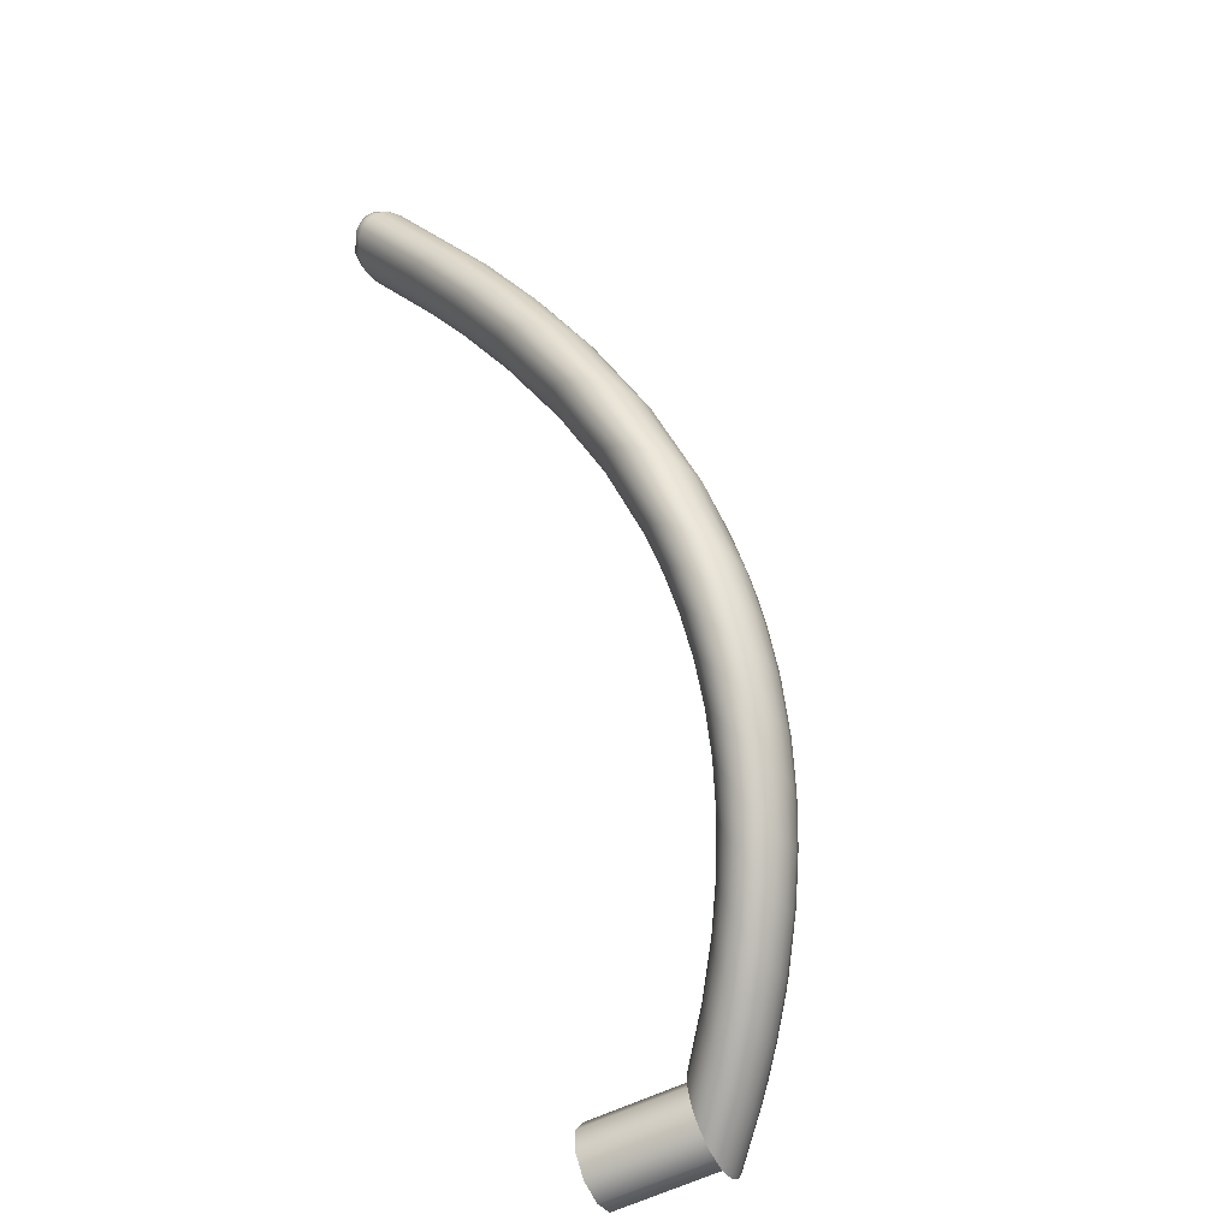
<metadata>
{"format":"obj","ext":"obj","renderer":"f3d","projection":"perspective","resolution":1024,"background":"white","views":[{"elev":-56.8,"azim":28.0,"up":"+Y"}]}
</metadata>
<code>
g default
v -0.000874 0.01327 0.05124
v -0.000874 -0.01692 0.04974
v -0.000874 0.03857 0.03471
v -0.000874 -0.04046 0.03078
v -0.000874 0.04933 0.006462
v -0.000874 -0.04836 0.001611
v -0.000874 0.04142 -0.02271
v -0.000874 -0.0376 -0.02663
v -0.000874 0.01788 -0.04167
v -0.000874 -0.0123 -0.04316
v 0.004726 0.9866 0.6593
v 0.006921 0.9898 0.6417
v 0.007245 1.003 0.662
v 0.008096 0.983 0.6783
v 0.009848 1.006 0.6439
v 0.01025 0.9714 0.6543
v 0.0109 0.9991 0.6816
v 0.01138 1.01 0.6632
v 0.01379 0.9675 0.6755
v 0.01381 0.9755 0.6336
v 0.01398 1.013 0.6456
v 0.01414 0.9928 0.6251
v 0.01496 1.006 0.6821
v 0.01796 1.008 0.6272
v 0.02198 1.015 0.6296
v 0.02285 1.02 0.6646
v 0.02285 0.9954 0.6144
v 0.02439 0.9788 0.7026
v 0.02513 1.022 0.6494
v 0.02594 1.017 0.6809
v 0.02663 0.9822 0.612
v 0.0274 1.01 0.6171
v 0.02798 0.9653 0.6987
v 0.02847 1 0.6108
v 0.02865 0.9936 0.7051
v 0.02948 0.9823 0.707
v 0.03116 1.016 0.6201
v 0.03204 1.023 0.6357
v 0.03224 1.001 0.7042
v 0.03443 0.978 0.7094
v 0.03594 1.016 0.6169
v 0.03596 0.9891 0.6046
v 0.03657 0.9998 0.7067
v 0.03746 1.024 0.6651
v 0.03753 0.9689 0.7077
v 0.03758 0.9925 0.71
v 0.0391 1.026 0.6536
v 0.03973 1.022 0.6773
v 0.0398 1.023 0.6276
v 0.04053 1.011 0.6992
v 0.04328 0.9822 0.7129
v 0.04352 1.006 0.705
v 0.04357 1.004 0.6048
v 0.04412 1.026 0.6431
v 0.04524 0.995 0.711
v 0.04565 1.014 0.6113
v 0.04699 1.025 0.6287
v 0.04718 1.013 0.6979
v 0.0475 0.9981 0.6024
v 0.04906 0.9763 0.7126
v 0.04908 1.007 0.7045
v 0.04913 1.023 0.6635
v 0.04949 1.022 0.6211
v 0.04961 1.026 0.6369
v 0.04992 1.017 0.6906
v 0.05093 1.014 0.6953
v 0.05124 1.021 0.6747
v 0.05172 1.024 0.6522
v 0.05295 0.9877 0.7128
v 0.05325 1.009 0.6074
v 0.05375 0.9984 0.7093
v 0.05377 1.014 0.6944
v 0.05408 1.016 0.6144
v 0.05415 1.025 0.6324
v 0.05533 1.008 0.7023
v 0.05566 1.022 0.6237
v 0.05701 1.014 0.6929
v 0.05737 1.024 0.6338
v 0.05818 1.017 0.6832
v 0.05857 1.024 0.6429
v 0.05927 1.006 0.6071
v 0.06016 1.024 0.6354
v 0.06051 0.9852 0.711
v 0.06118 1.022 0.6274
v 0.06177 1.018 0.6198
v 0.06221 1.013 0.6135
v 0.0637 1.022 0.6331
v 0.06417 1.012 0.6923
v 0.06536 1.017 0.674
v 0.06581 1.02 0.6514
v 0.06693 1.021 0.6341
v 0.06733 1.017 0.6239
v 0.06807 1.018 0.6626
v 0.06827 1.003 0.6996
v 0.0684 1.019 0.6316
v 0.06909 1.01 0.616
v 0.06931 1.02 0.6373
v 0.06999 0.9921 0.7042
v 0.07098 1.018 0.6351
v 0.07151 1.011 0.684
v 0.07222 1.013 0.6234
v 0.07343 1.009 0.6854
v 0.07541 0.8709 0.6355
v 0.07556 1.012 0.6281
v 0.07686 0.8741 0.6155
v 0.07691 1.013 0.6657
v 0.07695 1.015 0.6585
v 0.0787 1.001 0.6893
v 0.07907 1.012 0.6658
v 0.07909 1.013 0.6581
v 0.08044 0.9973 0.6901
v 0.08143 1.008 0.6334
v 0.08166 0.8654 0.6536
v 0.08545 1.005 0.6658
v 0.08545 1.007 0.6565
v 0.08565 1 0.6767
v 0.08581 0.8746 0.5964
v 0.08673 1.006 0.6495
v 0.09473 0.8581 0.6678
v 0.1011 0.8722 0.5806
v 0.113 0.8502 0.6762
v 0.1207 0.8673 0.5701
v 0.1282 0.7847 0.6112
v 0.1294 0.7883 0.5914
v 0.1341 0.8426 0.6776
v 0.1347 0.7785 0.6291
v 0.1379 0.7889 0.5721
v 0.1388 0.0173 0.0661
v 0.1388 -0.004667 0.06698
v 0.1388 0.0367 0.05578
v 0.1388 0.01327 0.05124
v 0.1388 -0.02585 0.05828
v 0.1388 0.05059 0.03757
v 0.1388 -0.01692 0.04974
v 0.1388 0.03857 0.03471
v 0.1388 -0.04302 0.04131
v 0.1388 0.05685 0.01426
v 0.1388 -0.04046 0.03078
v 0.1388 0.04933 0.006462
v 0.1388 -0.05357 0.01868
v 0.1388 0.05453 -0.0106
v 0.1388 -0.04836 0.001611
v 0.1388 0.04142 -0.02271
v 0.1388 -0.05588 -0.006189
v 0.1388 0.04398 -0.03324
v 0.1388 -0.0376 -0.02663
v 0.1388 0.01788 -0.04167
v 0.1388 -0.04962 -0.0295
v 0.1388 0.02681 -0.0502
v 0.1388 -0.0123 -0.04316
v 0.1388 -0.03573 -0.0477
v 0.1388 0.005632 -0.05891
v 0.1388 -0.01633 -0.05803
v 0.1423 0.8605 0.5662
v 0.1478 0.7706 0.6429
v 0.1527 0.7863 0.5559
v 0.1554 0.8362 0.6719
v 0.1629 0.8527 0.5694
v 0.166 0.7619 0.6506
v 0.1719 0.781 0.5448
v 0.1742 0.8319 0.6599
v 0.1759 0.7005 0.585
v 0.1766 0.7046 0.5652
v 0.1801 0.8448 0.5794
v 0.1826 0.6935 0.6025
v 0.183 0.06611 0.1066
v 0.183 0.07744 0.0888
v 0.1835 0.04959 0.1182
v 0.1836 0.08215 0.0672
v 0.1844 0.03001 0.1223
v 0.1846 0.7054 0.5457
v 0.1846 0.07965 0.04452
v 0.1857 0.009853 0.1183
v 0.1859 0.07022 0.02369
v 0.1869 0.7535 0.6514
v 0.1871 -0.008294 0.1067
v 0.1873 0.05511 0.007297
v 0.188 0.8302 0.6431
v 0.1885 -0.02213 0.08894
v 0.1887 0.03622 -0.002459
v 0.1895 0.8439 0.6063
v 0.1898 -0.02982 0.06735
v 0.1904 0.006258 -0.002471
v 0.1906 -0.03051 0.04468
v 0.191 -0.0112 0.007449
v 0.1911 -0.02406 0.02382
v 0.1931 0.7736 0.5403
v 0.1947 0.8352 0.6038
v 0.1951 0.8314 0.6235
v 0.1958 0.6846 0.6156
v 0.1988 0.7027 0.529
v 0.2078 0.7465 0.6451
v 0.208 0.01544 0.01752
v 0.2136 0.765 0.5428
v 0.2138 0.675 0.6226
v 0.2175 0.6969 0.5172
v 0.2198 0.09588 0.1559
v 0.2199 0.1064 0.1377
v 0.2207 0.07996 0.1684
v 0.2212 0.1102 0.1159
v 0.2226 0.06066 0.1734
v 0.2233 0.1067 0.09344
v 0.2252 0.04047 0.1704
v 0.2261 0.09645 0.07315
v 0.2262 0.7419 0.6325
v 0.2282 0.02194 0.1597
v 0.2288 0.5946 0.5472
v 0.2288 0.5996 0.5277
v 0.2291 0.08075 0.05756
v 0.2307 0.7564 0.5522
v 0.2312 0.007435 0.1427
v 0.2321 0.06156 0.04877
v 0.2339 -0.001109 0.1216
v 0.2343 0.6657 0.6225
v 0.2355 0.03179 0.05024
v 0.2358 0.5863 0.5641
v 0.2358 -0.002761 0.09904
v 0.2358 0.6008 0.5078
v 0.2367 0.01485 0.06099
v 0.2368 0.002771 0.07794
v 0.2382 0.6887 0.5118
v 0.2396 0.7401 0.6154
v 0.2455 0.7457 0.5761
v 0.2462 0.7415 0.5957
v 0.249 0.5759 0.576
v 0.249 0.598 0.4903
v 0.2495 0.1282 0.2017
v 0.2498 0.1378 0.183
v 0.2508 0.113 0.215
v 0.2519 0.1406 0.1611
v 0.2537 0.09412 0.2211
v 0.2548 0.6581 0.6153
v 0.2553 0.1362 0.139
v 0.2577 0.07402 0.2192
v 0.2584 0.6793 0.5135
v 0.2597 0.1252 0.1194
v 0.2625 0.05524 0.2097
v 0.2645 0.109 0.1048
v 0.2651 0.05274 0.08785
v 0.2665 0.5647 0.5816
v 0.2666 0.5916 0.4773
v 0.2672 0.04016 0.1936
v 0.2689 0.5001 0.4853
v 0.2691 0.08961 0.09715
v 0.2697 0.4937 0.5045
v 0.2714 0.0308 0.1731
v 0.2724 0.1627 0.2441
v 0.2725 0.653 0.6021
v 0.2731 0.1713 0.2248
v 0.2741 0.1484 0.2582
v 0.2744 0.06023 0.1003
v 0.2746 0.02819 0.1508
v 0.2748 0.502 0.4652
v 0.2753 0.6697 0.5222
v 0.2761 0.1731 0.203
v 0.2761 0.04395 0.112
v 0.2762 0.03274 0.1295
v 0.2769 0.4837 0.5203
v 0.2771 0.6849 0.5552
v 0.278 0.1301 0.2654
v 0.281 0.1679 0.1813
v 0.2835 0.1103 0.2649
v 0.2853 0.6512 0.5845
v 0.2864 0.5541 0.58
v 0.2864 0.5823 0.4705
v 0.2866 0.4992 0.4467
v 0.2872 0.1562 0.1626
v 0.2892 0.1993 0.2831
v 0.2898 0.4714 0.5307
v 0.29 0.09144 0.2567
v 0.2903 0.2069 0.2635
v 0.2903 0.6577 0.5453
v 0.2911 0.1859 0.2981
v 0.2915 0.6529 0.5647
v 0.2939 0.1397 0.1492
v 0.2943 0.2077 0.2417
v 0.2955 0.4065 0.4374
v 0.2959 0.1684 0.3066
v 0.2967 0.07593 0.2417
v 0.2969 0.3984 0.4559
v 0.3 0.4095 0.417
v 0.3002 0.2376 0.319
v 0.3002 0.1203 0.1429
v 0.3008 0.2016 0.2207
v 0.3018 0.2441 0.299
v 0.3022 0.2252 0.3349
v 0.3026 0.06585 0.222
v 0.3027 0.4922 0.4321
v 0.3029 0.149 0.3075
v 0.3031 0.362 0.4109
v 0.3041 0.3864 0.4701
v 0.3049 0.3529 0.4289
v 0.3058 0.5455 0.5714
v 0.3059 0.2775 0.3521
v 0.3059 0.5715 0.4707
v 0.3066 0.4584 0.5343
v 0.3067 0.319 0.3826
v 0.307 0.3658 0.3905
v 0.307 0.2441 0.2775
v 0.3071 0.06231 0.2
v 0.3073 0.0916 0.1479
v 0.3078 0.2087 0.3446
v 0.3079 0.2663 0.3687
v 0.3082 0.2831 0.3319
v 0.3087 0.3089 0.4
v 0.3089 0.1895 0.203
v 0.3095 0.06587 0.1786
v 0.3096 0.07612 0.1605
v 0.3098 0.3236 0.3623
v 0.31 0.4071 0.3974
v 0.3109 0.09555 0.1534
v 0.3112 0.1303 0.3007
v 0.3119 0.3397 0.4422
v 0.3132 0.6074 0.5257
v 0.3142 0.2508 0.3797
v 0.3146 0.2822 0.3107
v 0.3151 0.2374 0.2573
v 0.3154 0.2945 0.4122
v 0.3158 0.3637 0.3704
v 0.3162 0.3718 0.4784
v 0.3162 0.19 0.3471
v 0.3174 0.3221 0.3416
v 0.3175 0.1728 0.1909
v 0.3198 0.1146 0.287
v 0.3211 0.4817 0.4234
v 0.3225 0.5399 0.5571
v 0.3226 0.5603 0.478
v 0.3233 0.3241 0.4492
v 0.3237 0.233 0.3837
v 0.324 0.3997 0.381
v 0.3243 0.2751 0.2913
v 0.325 0.2249 0.2408
v 0.3252 0.4462 0.5307
v 0.3255 0.1537 0.1861
v 0.3259 0.2777 0.4177
v 0.3262 0.1716 0.3419
v 0.3275 0.1039 0.2683
v 0.3285 0.3562 0.353
v 0.3287 0.3147 0.3232
v 0.3315 0.3567 0.4795
v 0.3334 0.09954 0.2468
v 0.3343 0.5381 0.5388
v 0.3344 0.1259 0.1931
v 0.3354 0.2152 0.3802
v 0.3356 0.2083 0.2302
v 0.3361 0.2625 0.2762
v 0.3367 0.1559 0.3296
v 0.3368 0.1021 0.2253
v 0.3371 0.1113 0.2067
v 0.3376 0.3079 0.4489
v 0.3378 0.5462 0.4997
v 0.3391 0.2607 0.4158
v 0.3395 0.4691 0.4217
v 0.3396 0.5403 0.5188
v 0.3404 0.388 0.37
v 0.3422 0.3022 0.3095
v 0.3431 0.5316 0.493
v 0.3432 0.4365 0.5204
v 0.3436 0.3441 0.3407
v 0.3453 0.1896 0.2269
v 0.3457 0.1439 0.2146
v 0.3463 0.1448 0.3119
v 0.3477 0.1996 0.3695
v 0.3483 0.3429 0.4734
v 0.3484 0.2462 0.2672
v 0.3531 0.2456 0.4067
v 0.3531 0.2934 0.4413
v 0.3537 0.1398 0.2911
v 0.3555 0.4561 0.4271
v 0.3558 0.1631 0.2361
v 0.3561 0.2864 0.3021
v 0.357 0.3737 0.3657
v 0.3581 0.1414 0.2698
v 0.3584 0.4304 0.5046
v 0.3588 0.1495 0.2506
v 0.3589 0.329 0.3349
v 0.3591 0.1884 0.353
v 0.3597 0.2282 0.2656
v 0.3642 0.3322 0.4608
v 0.366 0.4581 0.4569
v 0.3661 0.2343 0.3916
v 0.3677 0.2824 0.4275
v 0.368 0.1828 0.333
v 0.3688 0.2693 0.3021
v 0.3688 0.4289 0.4855
v 0.3698 0.1976 0.2715
v 0.3707 0.4393 0.4468
v 0.3716 0.2031 0.2769
v 0.3716 0.3585 0.3687
v 0.3727 0.3128 0.3364
v 0.373 0.432 0.4653
v 0.3735 0.1835 0.3119
v 0.3747 0.1907 0.2923
v 0.3766 0.2283 0.3724
v 0.3774 0.326 0.4434
v 0.3796 0.2761 0.4092
v 0.3809 0.3873 0.4168
v 0.3818 0.2458 0.3154
v 0.3832 0.2284 0.3515
v 0.3834 0.2564 0.3243
v 0.3849 0.2345 0.3317
v 0.386 0.3249 0.4234
v 0.3862 0.3385 0.3856
v 0.3866 0.291 0.3517
v 0.387 0.3198 0.3727
v 0.3873 0.2756 0.3887
v 0.389 0.3293 0.4033
v 0.3897 0.2808 0.3687
g polySurface27 polySurface9
f 19 33 28
f 28 33 36
f 28 36 35
f 35 36 43
f 35 43 39
f 39 43 50
f 39 50 23
f 23 50 30
f 23 30 18
f 18 30 26
f 18 26 21
f 21 26 29
f 21 29 25
f 25 29 38
f 25 38 37
f 37 38 49
f 37 49 41
f 41 49 57
f 57 49 54
f 57 54 64
f 64 54 80
f 64 80 57
f 43 58 50
f 50 58 65
f 50 65 30
f 30 65 48
f 30 48 26
f 26 48 44
f 26 44 29
f 29 44 47
f 29 47 38
f 38 47 54
f 38 54 49
f 58 79 65
f 65 79 67
f 65 67 48
f 48 67 62
f 48 62 44
f 44 62 47
f 62 68 47
f 47 68 54
f 68 80 54
f 37 41 32
f 32 41 34
f 32 34 27
f 27 34 31
f 27 31 22
f 22 31 20
f 22 20 12
f 12 20 16
f 12 16 11
f 11 16 19
f 11 19 14
f 14 19 28
f 14 28 35
f 35 39 17
f 17 39 23
f 17 23 13
f 13 23 18
f 13 18 15
f 15 18 21
f 15 21 24
f 24 21 25
f 24 25 32
f 32 25 37
f 11 14 17
f 17 14 35
f 11 17 13
f 11 13 12
f 12 13 15
f 12 15 22
f 22 15 24
f 22 24 27
f 27 24 32
f 89 79 100
f 100 79 88
f 100 88 102
f 102 88 94
f 102 94 108
f 108 94 98
f 108 98 111
f 111 116 108
f 108 116 114
f 108 114 109
f 109 114 110
f 109 110 107
f 107 110 97
f 107 97 90
f 90 97 80
f 80 97 87
f 87 97 91
f 87 91 95
f 95 91 99
f 95 99 104
f 104 99 115
f 104 115 112
f 112 115 118
f 118 115 114
f 118 114 116
f 112 96 104
f 104 96 101
f 104 101 92
f 92 101 96
f 104 92 95
f 95 92 87
f 90 93 107
f 107 93 106
f 107 106 109
f 109 106 102
f 109 102 108
f 93 89 106
f 106 89 100
f 106 100 102
f 110 114 115
f 110 115 99
f 91 97 99
f 99 97 110
f 92 84 87
f 87 84 82
f 87 82 80
f 96 86 92
f 92 86 85
f 92 85 84
f 84 85 76
f 84 76 78
f 78 76 74
f 78 74 80
f 96 81 86
f 86 81 70
f 86 70 73
f 73 70 56
f 73 56 63
f 63 56 41
f 63 41 57
f 81 59 70
f 70 59 53
f 70 53 56
f 56 53 41
f 59 42 53
f 53 42 34
f 53 34 41
f 42 31 34
f 63 57 74
f 74 57 80
f 78 80 82
f 76 85 73
f 73 85 86
f 78 82 84
f 74 76 63
f 63 76 73
f 58 43 79
f 79 43 66
f 36 46 43
f 43 46 52
f 43 52 66
f 66 52 72
f 66 72 79
f 46 36 40
f 40 36 33
f 40 33 45
f 40 45 51
f 51 45 60
f 51 60 69
f 69 60 83
f 69 83 94
f 94 83 98
f 88 75 94
f 94 75 71
f 94 71 69
f 69 71 51
f 75 88 77
f 77 88 79
f 77 79 72
f 46 40 55
f 55 40 51
f 55 51 71
f 52 46 61
f 61 46 55
f 61 55 75
f 75 55 71
f 77 72 61
f 61 72 52
f 77 61 75
f 181 118 189
f 189 118 116
f 189 116 178
f 178 116 111
f 178 111 161
f 161 111 98
f 161 98 83
f 161 83 157
f 157 83 60
f 157 60 125
f 125 60 45
f 125 45 121
f 121 45 33
f 121 33 119
f 119 33 19
f 119 19 113
f 113 19 103
f 113 103 126
f 126 103 123
f 126 123 165
f 165 123 162
f 165 162 216
f 216 162 207
f 216 207 258
f 258 207 245
f 258 245 291
f 291 245 280
f 291 280 313
f 313 280 292
f 313 292 318
f 318 292 305
f 318 305 315
f 315 305 303
f 315 303 302
f 302 303 286
f 302 286 278
f 278 286 273
f 278 273 260
f 260 273 250
f 260 250 231
f 231 250 229
f 231 229 201
f 201 229 199
f 201 199 170
f 170 199 168
f 170 168 128
f 128 168 130
f 130 168 166
f 130 166 133
f 133 166 167
f 133 167 137
f 137 167 169
f 137 169 172
f 172 169 202
f 172 202 204
f 204 202 236
f 204 236 238
f 238 236 275
f 238 275 283
f 283 275 334
f 283 334 343
f 343 334 361
f 361 334 360
f 361 360 370
f 370 360 386
f 386 360 378
f 386 378 388
f 388 378 398
f 398 378 384
f 398 384 400
f 400 384 404
f 404 384 390
f 404 390 405
f 405 390 389
f 405 389 403
f 403 389 397
f 397 389 369
f 397 369 387
f 387 369 380
f 380 369 357
f 357 369 327
f 357 327 351
f 351 327 314
f 314 327 254
f 314 254 272
f 272 254 259
f 259 254 210
f 259 210 223
f 223 210 188
f 188 210 164
f 188 164 181
f 181 164 112
f 181 112 118
f 19 16 103
f 103 16 105
f 103 105 123
f 123 105 124
f 123 124 162
f 162 124 163
f 162 163 207
f 207 163 208
f 207 208 245
f 245 208 243
f 245 243 280
f 280 243 277
f 280 277 292
f 292 277 290
f 292 290 305
f 305 290 297
f 305 297 303
f 303 297 294
f 303 294 286
f 286 294 282
f 286 282 273
f 273 282 268
f 273 268 250
f 250 268 247
f 250 247 229
f 229 247 227
f 229 227 199
f 199 227 197
f 199 197 168
f 168 197 166
f 16 20 105
f 105 20 117
f 105 117 124
f 124 117 127
f 124 127 163
f 163 127 171
f 163 171 208
f 208 171 218
f 208 218 243
f 243 218 253
f 243 253 277
f 277 253 281
f 277 281 290
f 290 281 298
f 290 298 297
f 297 298 309
f 297 309 294
f 294 309 304
f 294 304 282
f 282 304 285
f 282 285 268
f 268 285 271
f 268 271 247
f 247 271 249
f 247 249 227
f 227 249 228
f 227 228 197
f 197 228 198
f 197 198 166
f 166 198 167
f 20 31 117
f 117 31 120
f 117 120 127
f 127 120 156
f 127 156 171
f 171 156 191
f 171 191 218
f 218 191 226
f 218 226 253
f 253 226 266
f 253 266 281
f 281 266 310
f 281 310 298
f 298 310 319
f 298 319 309
f 309 319 322
f 309 322 304
f 304 322 316
f 304 316 285
f 285 316 299
f 285 299 271
f 271 299 276
f 271 276 249
f 249 276 255
f 249 255 228
f 228 255 230
f 228 230 198
f 198 230 200
f 198 200 167
f 167 200 169
f 31 42 120
f 120 42 122
f 120 122 156
f 156 122 160
f 156 160 191
f 191 160 196
f 191 196 226
f 226 196 241
f 226 241 266
f 266 241 288
f 266 288 310
f 310 288 330
f 310 330 319
f 319 330 338
f 319 338 322
f 322 338 339
f 322 339 316
f 316 339 331
f 316 331 299
f 299 331 317
f 299 317 276
f 276 317 284
f 276 284 255
f 255 284 261
f 255 261 230
f 230 261 233
f 230 233 200
f 200 233 202
f 200 202 169
f 42 59 122
f 122 59 154
f 122 154 160
f 160 154 187
f 160 187 196
f 196 187 221
f 196 221 241
f 241 221 265
f 241 265 288
f 288 265 325
f 288 325 330
f 330 325 355
f 330 355 338
f 338 355 359
f 338 359 339
f 339 359 356
f 339 356 331
f 331 356 346
f 331 346 317
f 317 346 332
f 317 332 284
f 284 332 306
f 284 306 261
f 261 306 267
f 261 267 233
f 233 267 236
f 233 236 202
f 59 81 154
f 154 81 158
f 154 158 187
f 187 158 194
f 187 194 221
f 221 194 235
f 221 235 265
f 265 235 295
f 265 295 325
f 325 295 353
f 325 353 355
f 355 353 372
f 355 372 359
f 359 372 376
f 359 376 356
f 356 376 371
f 356 371 346
f 346 371 365
f 346 365 332
f 332 365 345
f 332 345 306
f 306 345 323
f 306 323 267
f 267 323 275
f 267 275 236
f 81 96 158
f 158 96 164
f 158 164 194
f 194 164 210
f 194 210 235
f 235 210 254
f 235 254 295
f 295 254 327
f 295 327 353
f 353 327 369
f 353 369 372
f 372 369 389
f 372 389 376
f 376 389 390
f 376 390 371
f 371 390 384
f 371 384 365
f 365 384 378
f 365 378 345
f 345 378 360
f 345 360 323
f 323 360 334
f 323 334 275
f 96 112 164
f 343 311 283
f 283 311 301
f 283 301 244
f 244 301 251
f 244 251 239
f 244 239 212
f 212 239 215
f 212 215 193
f 212 193 180
f 180 193 183
f 180 183 152
f 152 183 153
f 152 149 180
f 180 149 177
f 180 177 212
f 212 177 209
f 212 209 244
f 244 209 238
f 244 238 283
f 149 145 177
f 177 145 174
f 177 174 209
f 209 174 204
f 209 204 238
f 145 141 174
f 174 141 172
f 174 172 204
f 141 137 172
f 128 129 170
f 170 129 173
f 170 173 201
f 201 173 203
f 201 203 231
f 231 203 234
f 231 234 260
f 260 234 262
f 260 262 278
f 278 262 289
f 278 289 302
f 302 289 321
f 302 321 315
f 315 321 329
f 315 329 318
f 318 329 335
f 318 335 313
f 313 335 328
f 313 328 291
f 291 328 320
f 291 320 258
f 258 320 269
f 258 269 216
f 216 269 225
f 216 225 165
f 165 225 190
f 165 190 126
f 126 190 155
f 126 155 113
f 113 155 119
f 129 132 173
f 173 132 176
f 173 176 203
f 203 176 206
f 203 206 234
f 234 206 237
f 234 237 262
f 262 237 270
f 262 270 289
f 289 270 312
f 289 312 321
f 321 312 336
f 321 336 329
f 329 336 344
f 329 344 335
f 335 344 352
f 335 352 328
f 328 352 350
f 328 350 320
f 320 350 340
f 320 340 269
f 269 340 296
f 269 296 225
f 225 296 240
f 225 240 190
f 190 240 195
f 190 195 155
f 155 195 159
f 155 159 119
f 119 159 121
f 132 136 176
f 176 136 179
f 176 179 206
f 206 179 211
f 206 211 237
f 237 211 242
f 237 242 270
f 270 242 279
f 270 279 312
f 312 279 324
f 312 324 336
f 336 324 347
f 336 347 344
f 344 347 363
f 344 363 352
f 352 363 366
f 352 366 350
f 350 366 367
f 350 367 340
f 340 367 364
f 340 364 296
f 296 364 333
f 296 333 240
f 240 333 264
f 240 264 195
f 195 264 214
f 195 214 159
f 159 214 175
f 159 175 121
f 121 175 125
f 136 140 179
f 179 140 182
f 179 182 211
f 211 182 213
f 211 213 242
f 242 213 246
f 242 246 279
f 279 246 287
f 279 287 324
f 324 287 337
f 324 337 347
f 347 337 362
f 347 362 363
f 363 362 377
f 363 377 366
f 366 377 381
f 366 381 367
f 367 381 382
f 367 382 364
f 364 382 379
f 364 379 333
f 333 379 358
f 333 358 264
f 264 358 293
f 264 293 214
f 214 293 232
f 214 232 175
f 175 232 192
f 175 192 125
f 125 192 157
f 140 144 182
f 182 144 184
f 182 184 213
f 213 184 217
f 213 217 246
f 246 217 252
f 246 252 287
f 287 252 300
f 287 300 337
f 337 300 341
f 337 341 362
f 362 341 368
f 362 368 377
f 377 368 383
f 377 383 381
f 381 383 394
f 381 394 382
f 382 394 396
f 382 396 379
f 379 396 395
f 379 395 358
f 358 395 374
f 358 374 293
f 293 374 326
f 293 326 232
f 232 326 248
f 232 248 192
f 192 248 205
f 192 205 157
f 157 205 161
f 144 148 184
f 184 148 186
f 184 186 217
f 217 186 220
f 217 220 252
f 252 220 257
f 252 257 300
f 300 257 307
f 300 307 341
f 341 307 348
f 341 348 368
f 368 348 373
f 368 373 383
f 383 373 392
f 383 392 394
f 394 392 399
f 394 399 396
f 396 399 406
f 396 406 395
f 395 406 402
f 395 402 374
f 374 402 385
f 374 385 326
f 326 385 342
f 326 342 248
f 248 342 263
f 248 263 205
f 205 263 222
f 205 222 161
f 161 222 178
f 148 151 186
f 186 151 185
f 186 185 220
f 220 185 219
f 220 219 257
f 257 219 256
f 257 256 307
f 307 256 308
f 307 308 348
f 348 308 349
f 348 349 373
f 373 349 375
f 373 375 392
f 392 375 393
f 392 393 399
f 399 393 401
f 399 401 406
f 406 401 408
f 406 408 402
f 402 408 407
f 402 407 385
f 385 407 391
f 385 391 342
f 342 391 354
f 342 354 263
f 263 354 274
f 263 274 222
f 222 274 224
f 222 224 178
f 178 224 189
f 151 153 185
f 185 153 183
f 185 183 193
f 185 193 219
f 219 193 215
f 219 215 239
f 219 239 256
f 256 239 251
f 256 251 308
f 308 251 301
f 308 301 311
f 308 311 349
f 349 311 343
f 349 343 361
f 349 361 375
f 375 361 370
f 375 370 386
f 375 386 393
f 393 386 388
f 393 388 401
f 401 388 398
f 401 398 400
f 401 400 408
f 408 400 404
f 408 404 405
f 408 405 407
f 407 405 403
f 407 403 397
f 407 397 391
f 391 397 387
f 391 387 380
f 391 380 354
f 354 380 357
f 354 357 351
f 272 274 314
f 314 274 354
f 314 354 351
f 223 224 259
f 259 224 274
f 259 274 272
f 188 181 189
f 224 223 189
f 189 223 188
f 80 68 90
f 90 68 93
f 93 68 62
f 93 62 89
f 89 62 67
f 89 67 79
f 152 153 150
f 150 153 151
f 150 151 146
f 146 151 148
f 146 148 144
f 146 144 142
f 142 144 140
f 142 140 138
f 138 140 136
f 138 136 134
f 134 136 132
f 134 132 129
f 134 129 131
f 131 129 128
f 131 128 130
f 131 130 135
f 135 130 133
f 135 133 137
f 135 137 139
f 139 137 141
f 139 141 143
f 143 141 145
f 143 145 147
f 147 145 149
f 147 149 152
f 147 152 150
f 9 147 10
f 10 147 150
f 10 150 8
f 8 150 146
f 8 146 6
f 6 146 142
f 6 142 4
f 4 142 138
f 4 138 2
f 2 138 134
f 2 134 1
f 1 134 131
f 1 131 3
f 3 131 135
f 3 135 5
f 5 135 139
f 5 139 7
f 7 139 143
f 7 143 9
f 9 143 147
f 8 1 10
f 10 1 3
f 10 3 9
f 9 3 5
f 9 5 7
f 1 8 2
f 2 8 6
f 2 6 4

</code>
